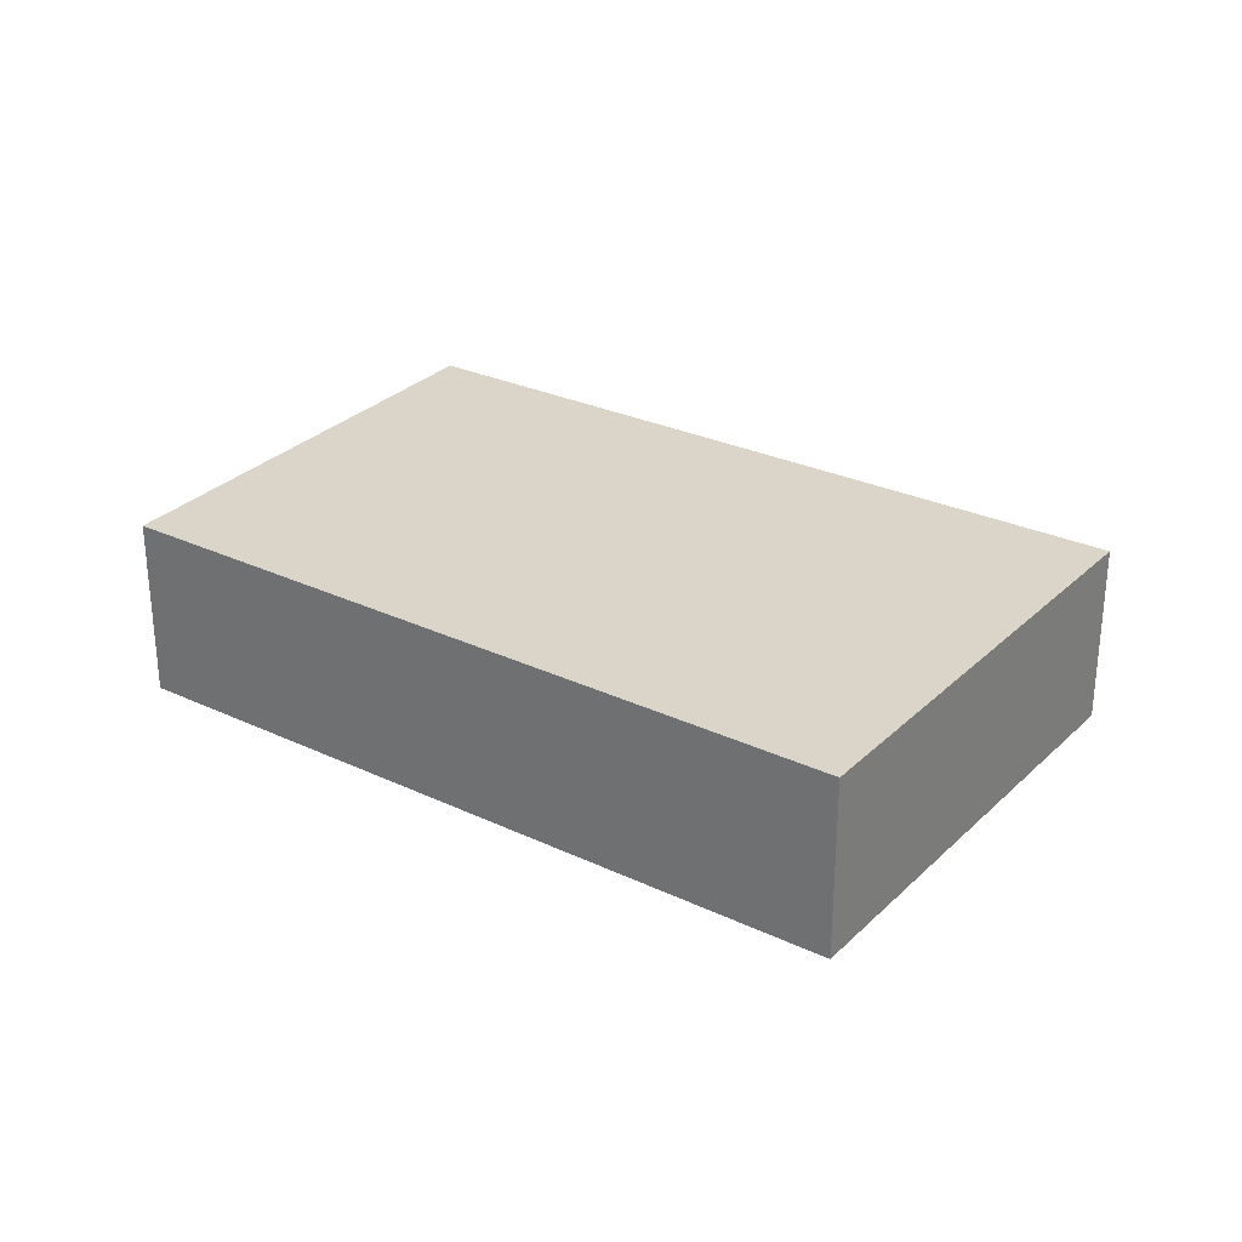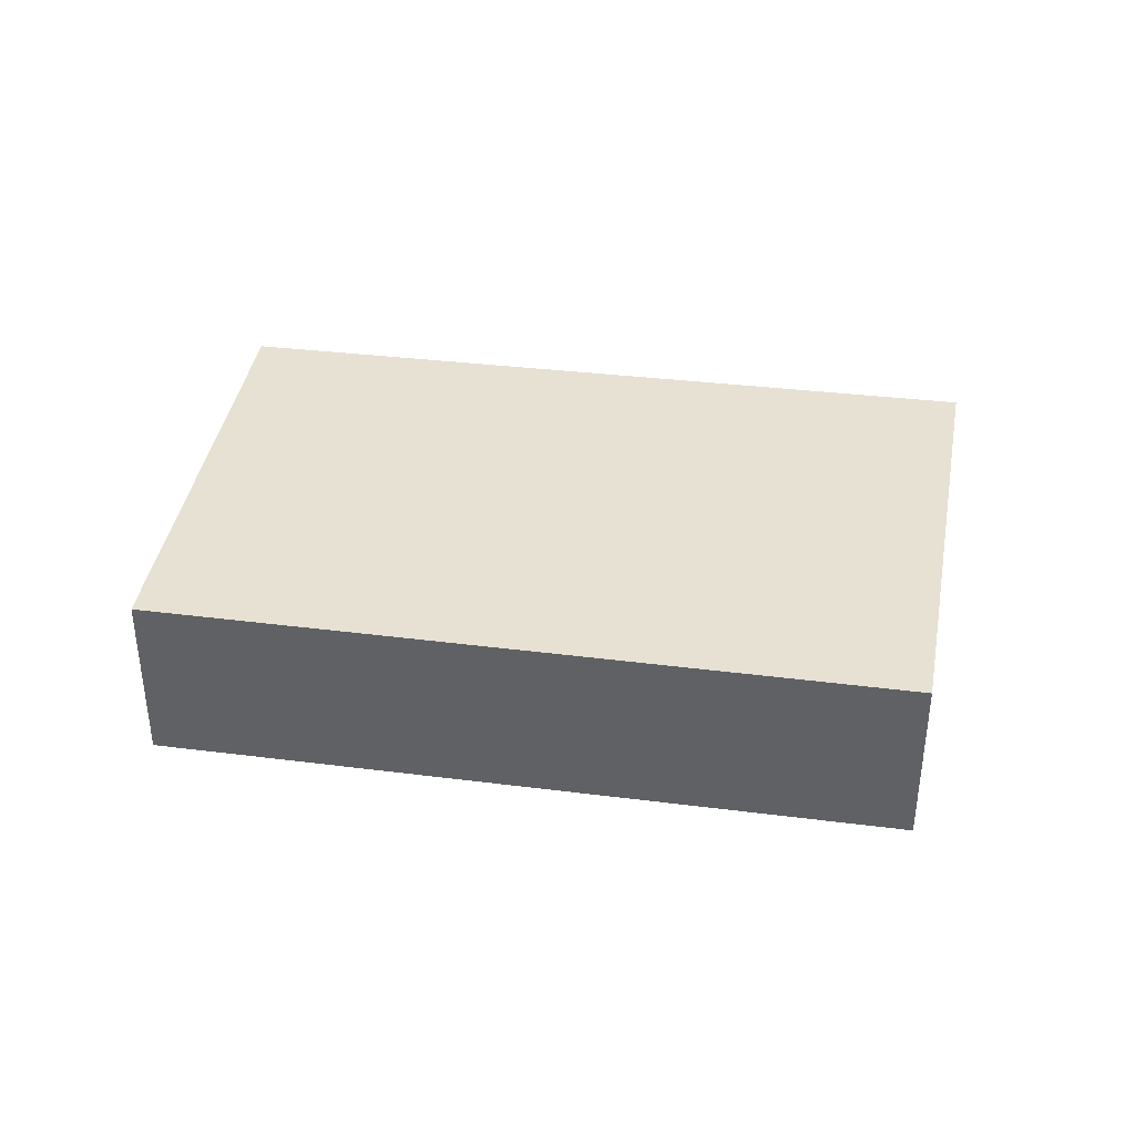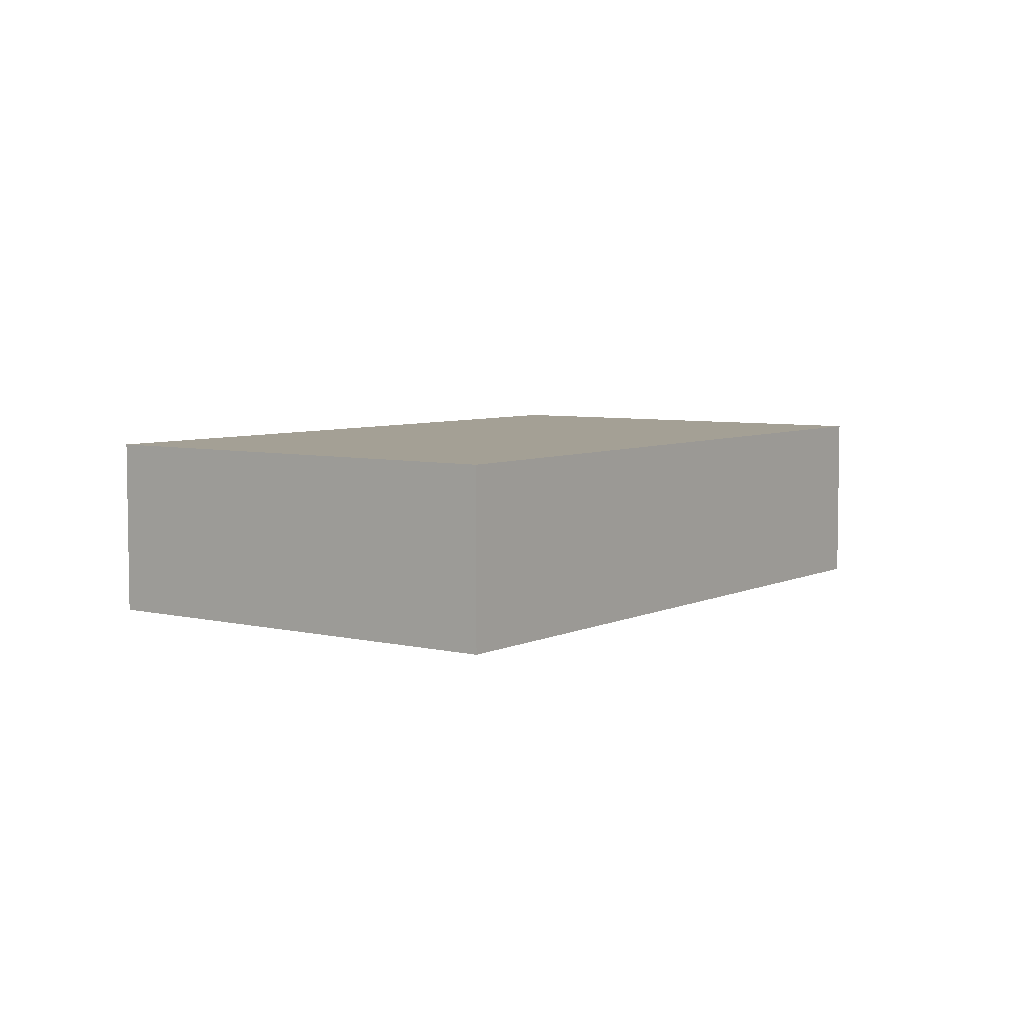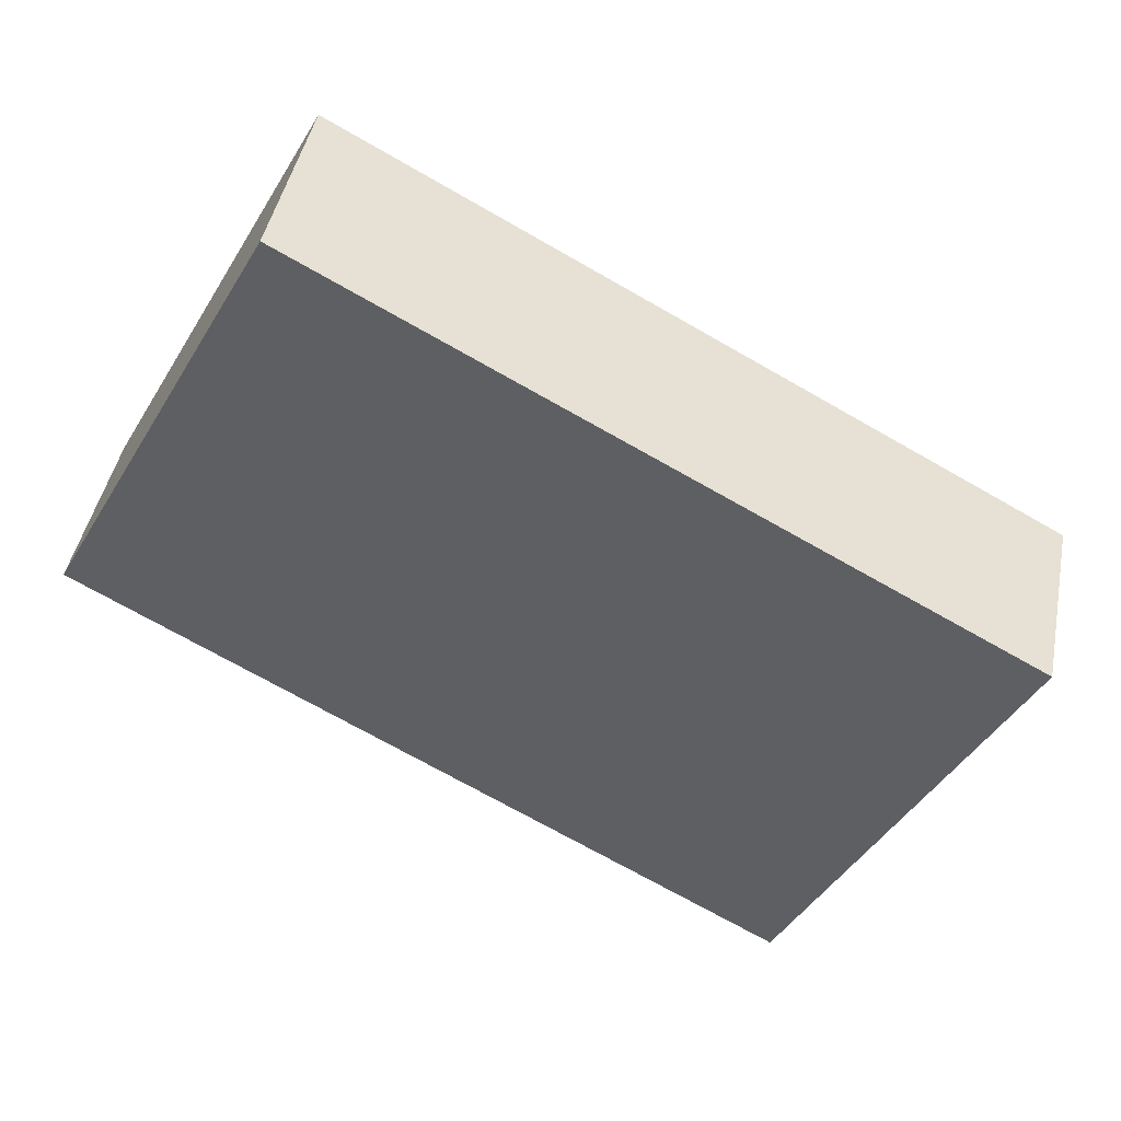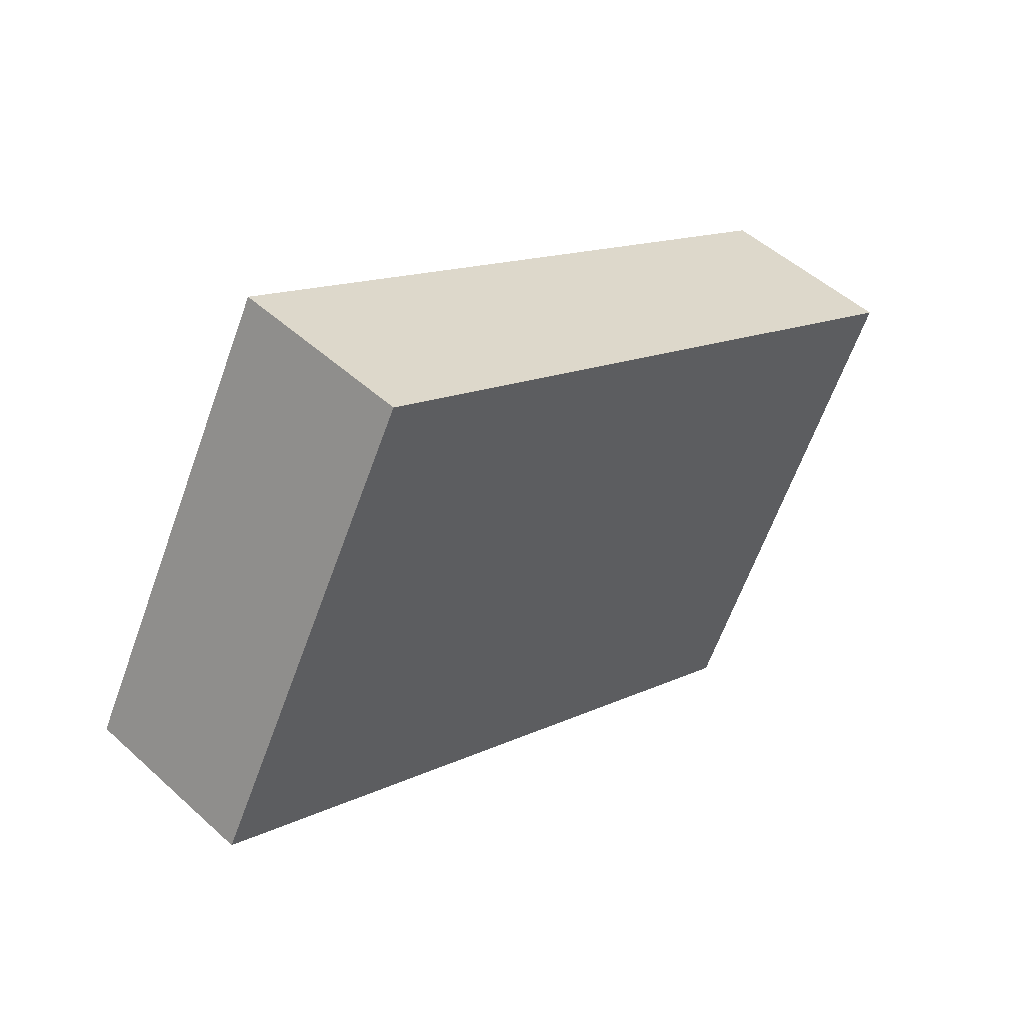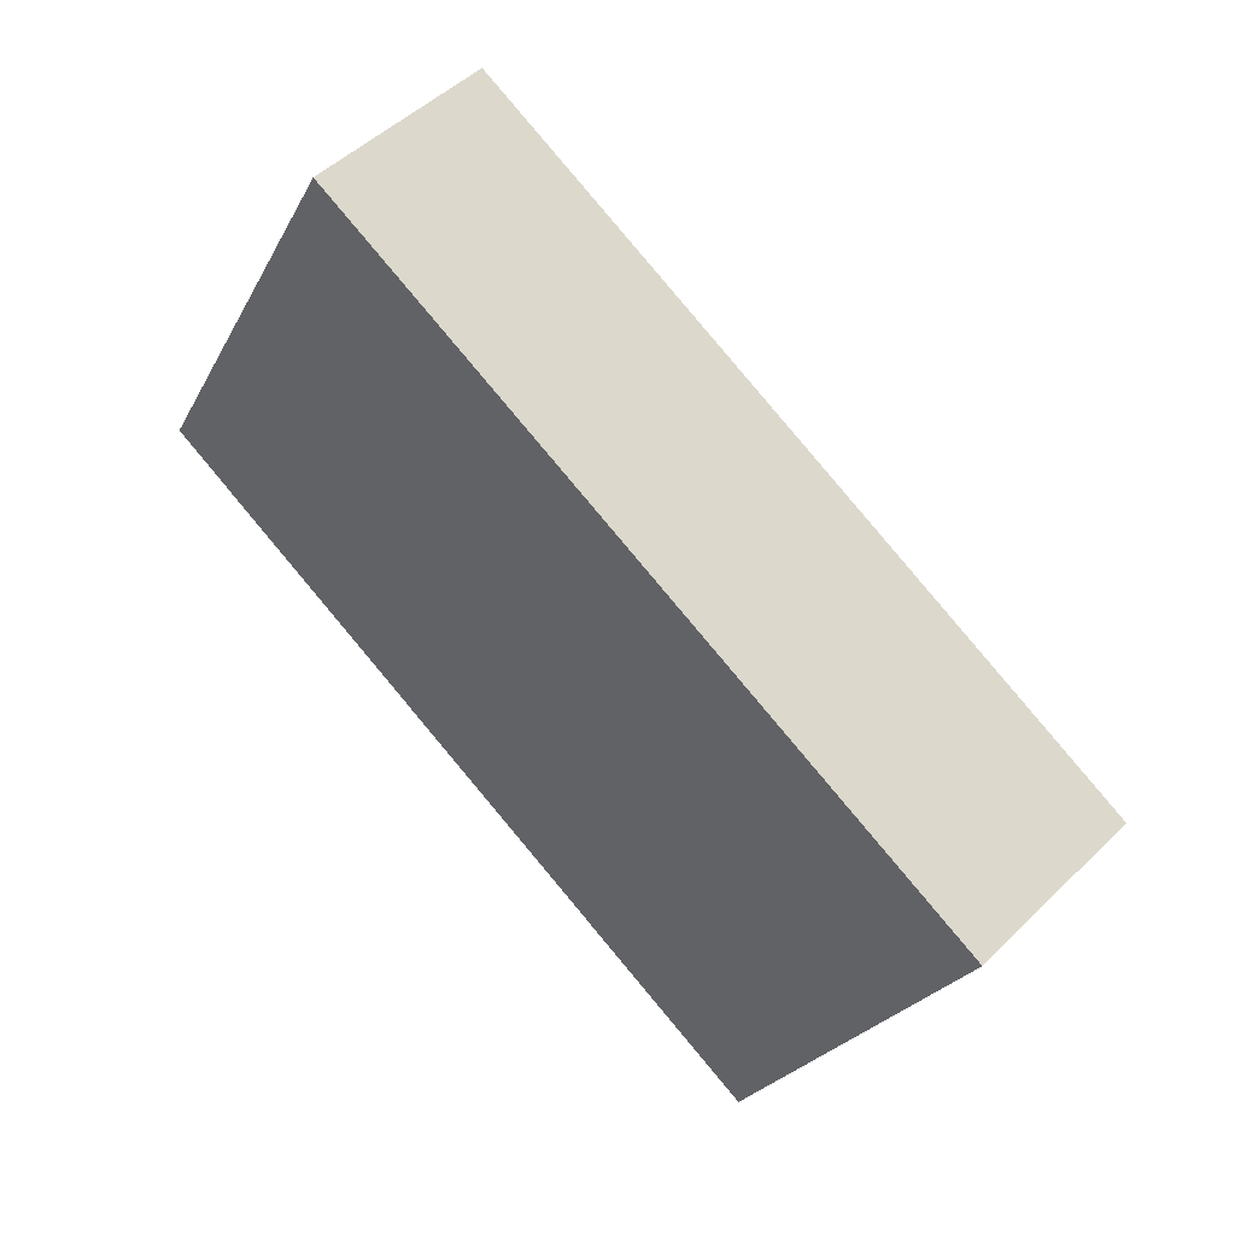
<metadata>
{"format":"obj","ext":"obj","renderer":"f3d","projection":"perspective","resolution":1024,"background":"white","views":[{"elev":29.4,"azim":63.5,"up":"+Y"},{"elev":38.9,"azim":37.7,"up":"+Y"},{"elev":5.7,"azim":154.3,"up":"+Y"},{"elev":44.0,"azim":11.0,"up":"+Z"},{"elev":49.9,"azim":-45.0,"up":"+Z"},{"elev":48.3,"azim":42.6,"up":"+Z"}]}
</metadata>
<code>
v  0 0.544 3.331e-17
v  2.707 0.544 0.133
v  2.043 0.544 -1.153
v  0.671 0.544 1.245
v  2.043 7.06e-17 -1.153
v  0 0 0
v  0.671 -7.623e-17 1.245
v  2.707 -8.144e-18 0.133
g defaultobject
f 1 2 3
f 2 1 4
f 5 1 3
f 1 5 6
f 6 4 1
f 4 6 7
f 7 2 4
f 2 7 8
f 8 3 2
f 3 8 5
f 8 6 5
f 6 8 7

</code>
